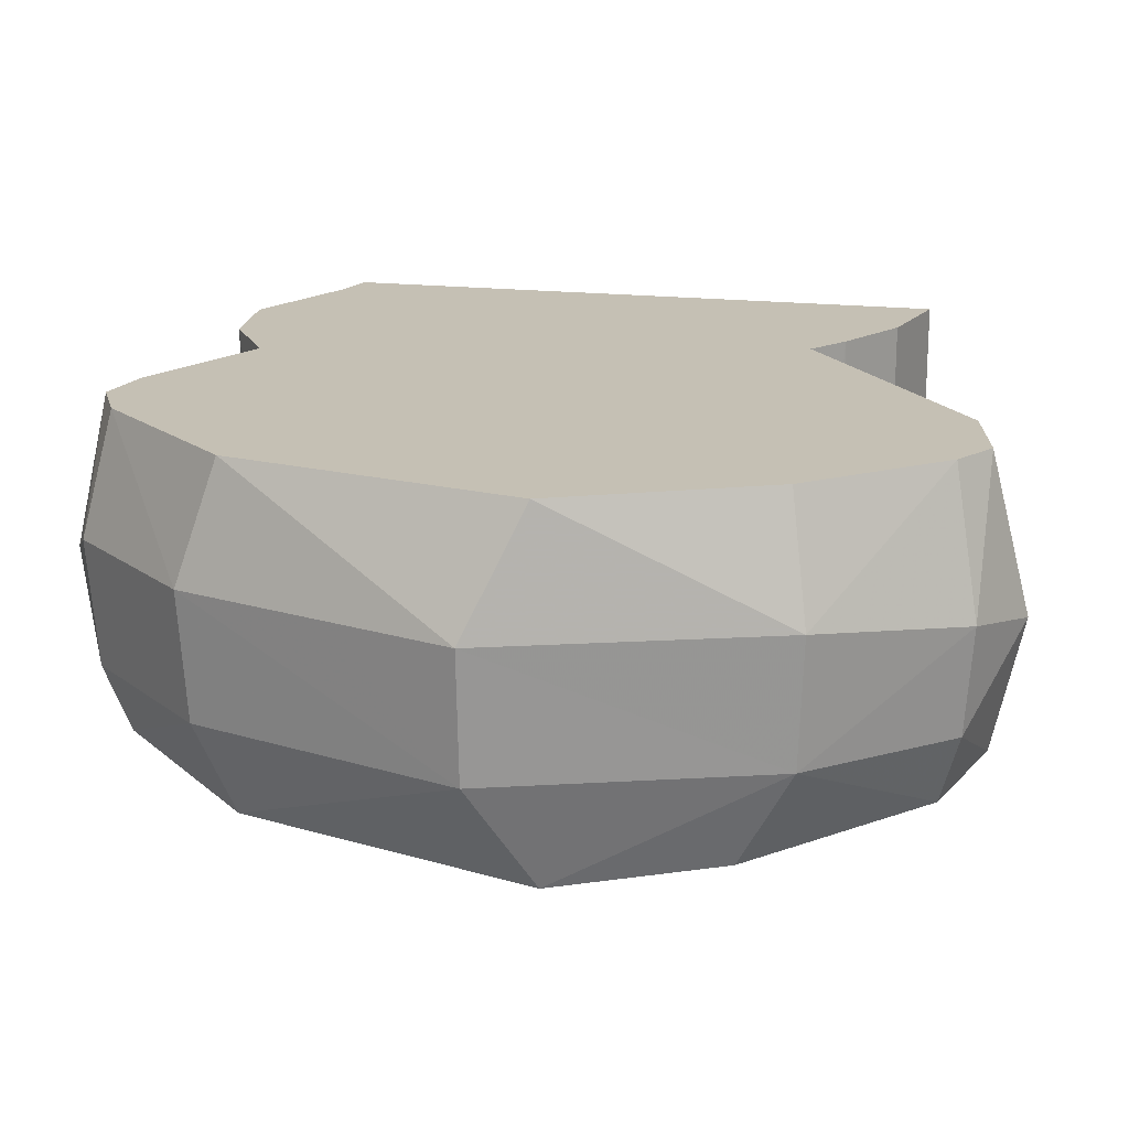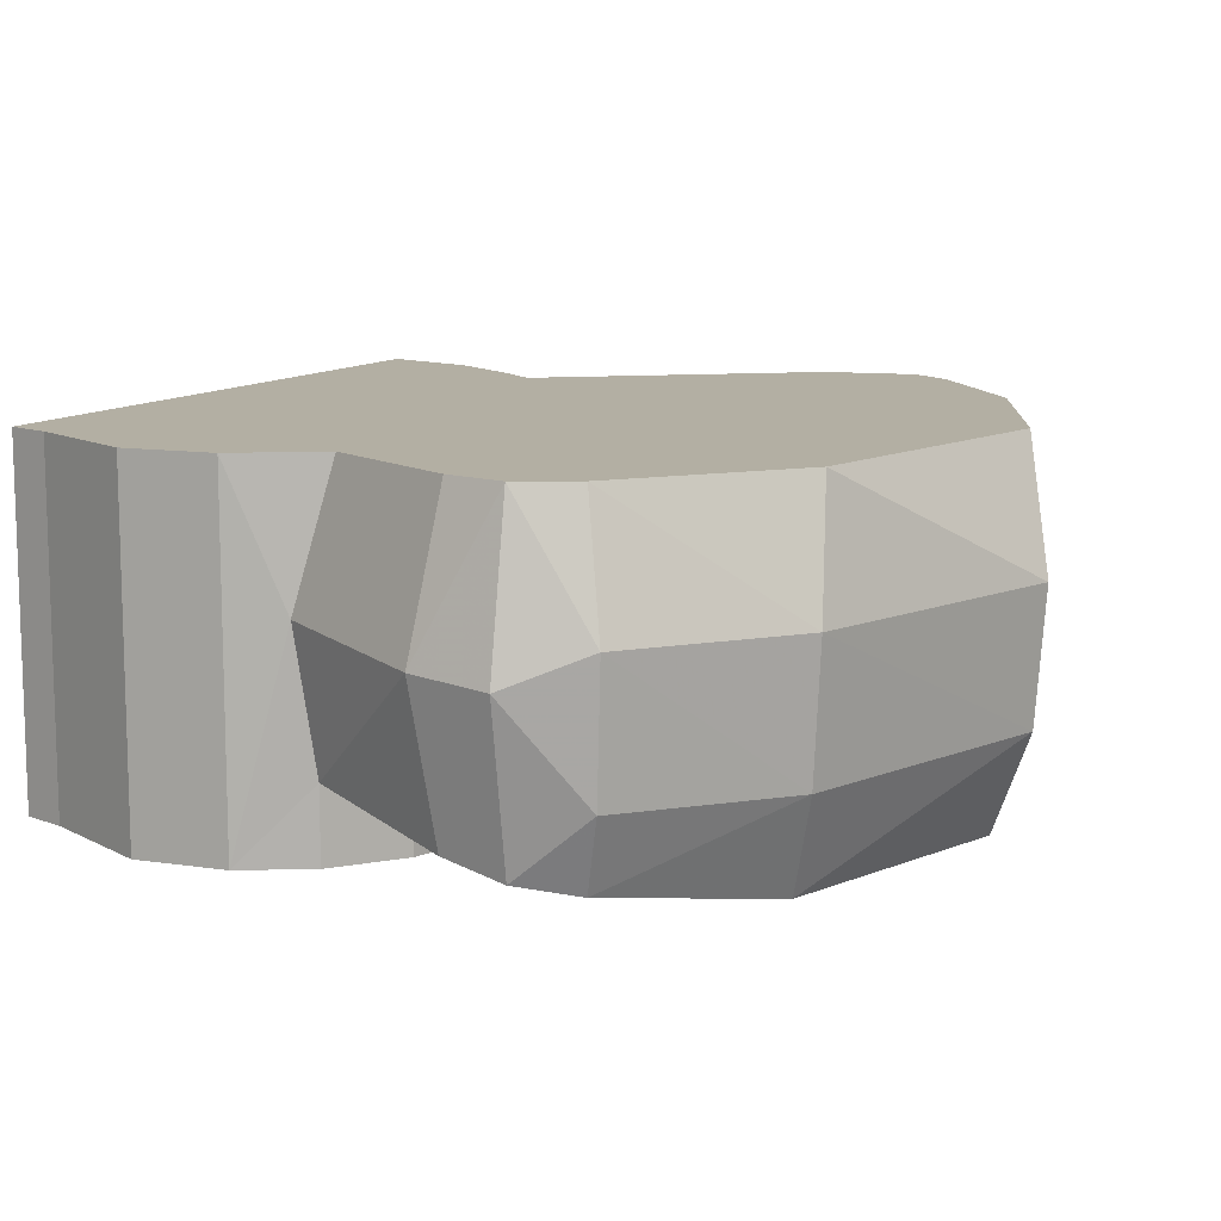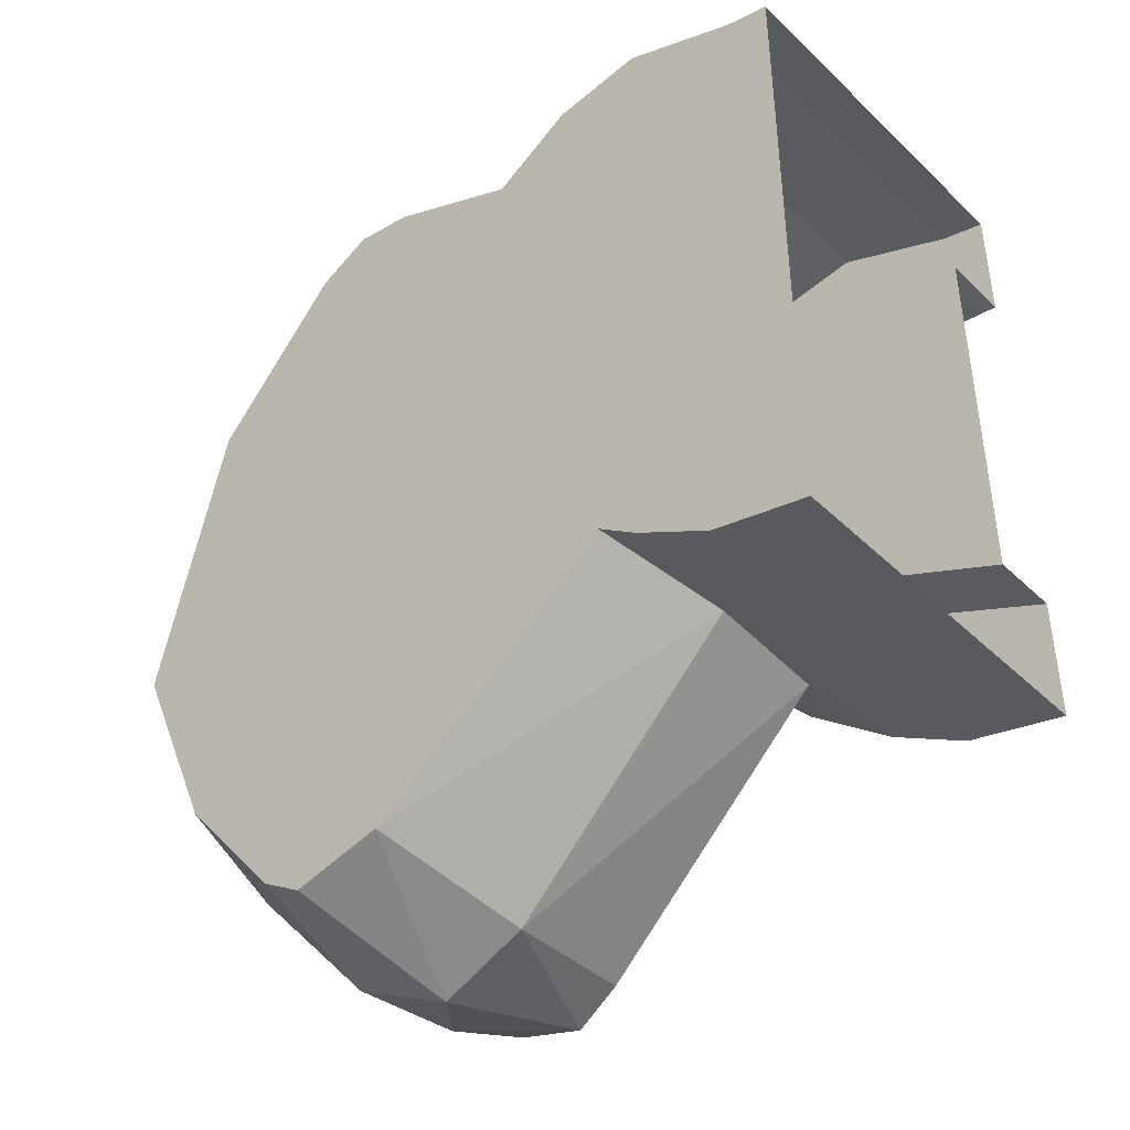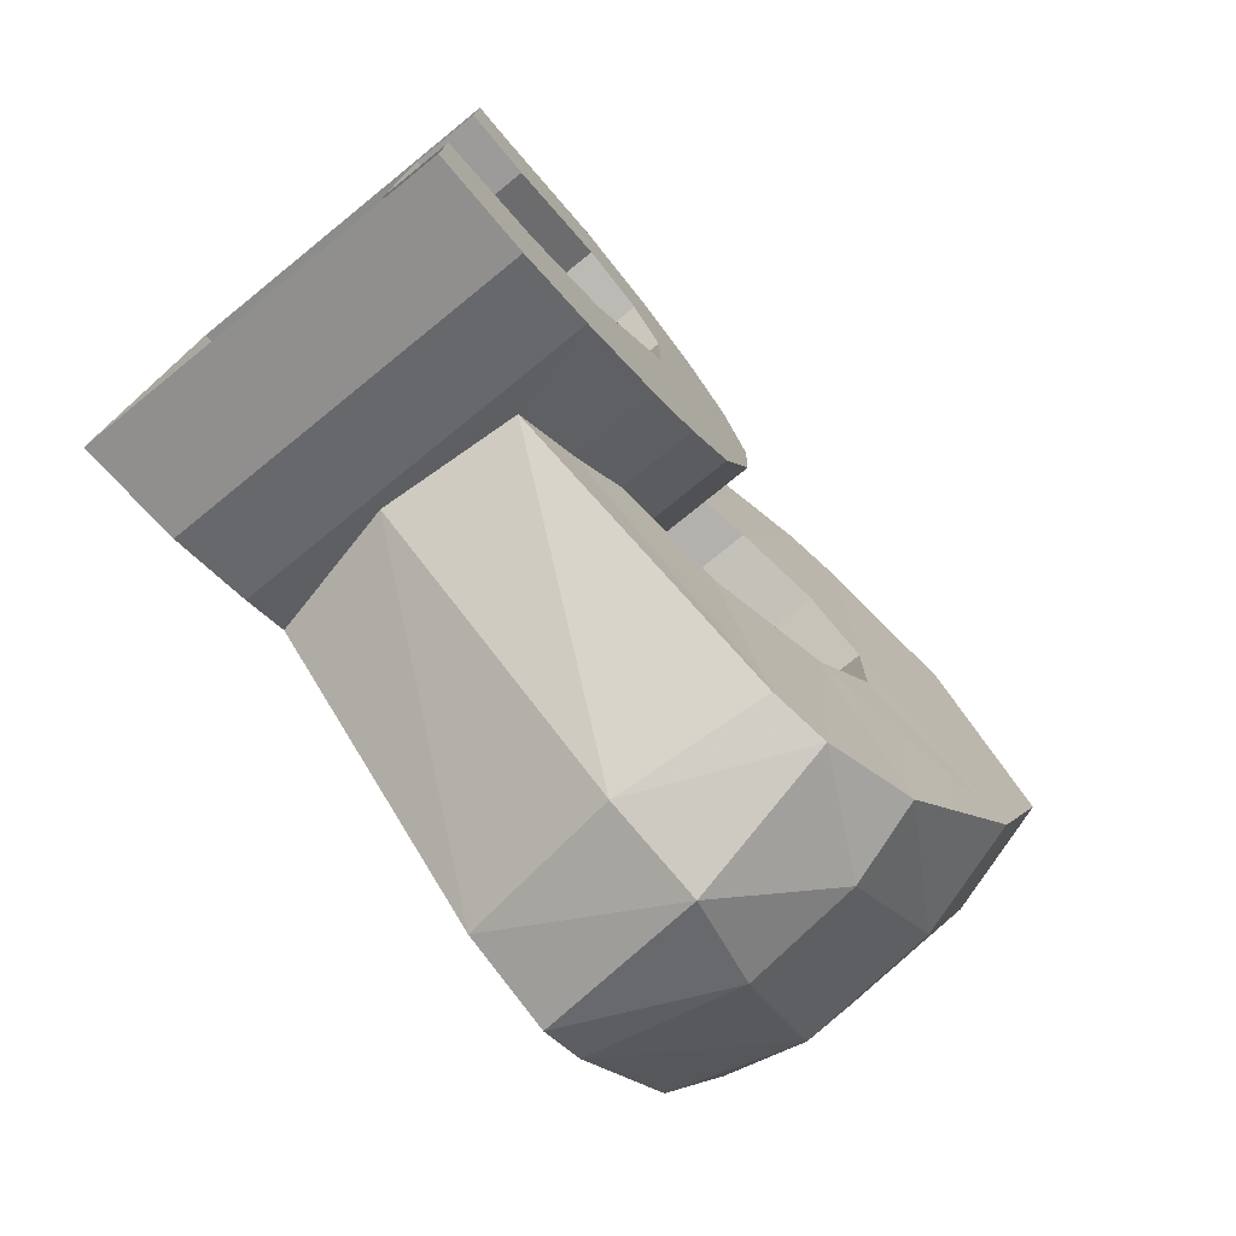
<metadata>
{"format":"obj","ext":"obj","renderer":"f3d","projection":"perspective","resolution":1024,"background":"white","views":[{"elev":18.4,"azim":102.6,"up":"+Y"},{"elev":11.1,"azim":26.5,"up":"+Y"},{"elev":-43.4,"azim":-138.3,"up":"+Z"},{"elev":-76.8,"azim":-51.0,"up":"+Z"}]}
</metadata>
<code>
v 0 -0.6 0.2417
v 0 -0.6 0.1232
v 0.064 -0.6 0.1341
v 0.04125 -0.6 0.2539
v 0.1519 -0.6 0.3067
v 0.1519 -0.275 0.3067
v 0.04125 -0.275 0.2539
v 0.04125 -0.6 0.2539
v 0.04125 -0.6 0.2539
v 0.064 -0.6 0.1341
v 0.1588 -0.6 0.1875
v 0.1519 -0.6 0.3067
v 0.2379 -0.6 0.2978
v 0.2379 -0.275 0.2978
v 0.1519 -0.275 0.3067
v 0.1519 -0.6 0.3067
v 0.3472 -0.6 0.2031
v 0.2994 -0.6 0.2631
v 0.2379 -0.6 0.2978
v 0.2193 -0.6 0.1754
v 0.1519 -0.6 0.3067
v 0.1588 -0.6 0.1875
v 0.2193 -0.6 0.1754
v 0.2379 -0.6 0.2978
v 0.3127 -0.275 0.2508
v 0.2379 -0.275 0.2978
v 0.2843 -0.4026 0.2744
v 0.2379 -0.275 0.2978
v 0.2379 -0.6 0.2978
v 0.2843 -0.4026 0.2744
v 0.2843 -0.4026 0.2744
v 0.2379 -0.6 0.2978
v 0.2994 -0.5312 0.2631
v 0.2379 -0.6 0.2978
v 0.2994 -0.6 0.2631
v 0.2994 -0.5312 0.2631
v 0.3472 -0.6 0.2031
v 0.3472 -0.5384 0.2031
v 0.2994 -0.5312 0.2631
v 0.2994 -0.6 0.2631
v 0.2535 -0.6 0.0248
v 0.171 -0.6 -0.1286
v 0.2877 -0.6 -0.1736
v 0.3343 -0.6 -0.09955
v 0.2193 -0.6 0.1754
v 0.2521 -0.6 0.1216
v 0.3739 -0.6 0.115
v 0.3472 -0.6 0.2031
v 0.3739 -0.6 0.115
v 0.2521 -0.6 0.1216
v 0.37 -0.6 0.02355
v 0.3343 -0.6 -0.09955
v 0.37 -0.6 0.02355
v 0.2521 -0.6 0.1216
v 0.2535 -0.6 0.0248
v 0.3739 -0.6 0.115
v 0.3739 -0.5428 0.115
v 0.3472 -0.5384 0.2031
v 0.3472 -0.6 0.2031
v 0.3739 -0.4794 0.115
v 0.3739 -0.5428 0.115
v 0.37 -0.6 0.02355
v 0.37 -0.4788 0.02355
v 0.3739 -0.6 0.115
v 0.37 -0.6 0.02355
v 0.3739 -0.5428 0.115
v 0.3343 -0.6 -0.09955
v 0.3343 -0.4731 -0.09955
v 0.37 -0.4788 0.02355
v 0.37 -0.6 0.02355
v 0.3343 -0.6 -0.09955
v 0.2877 -0.5296 -0.1736
v 0.2877 -0.4665 -0.1736
v 0.3343 -0.4731 -0.09955
v 0.3343 -0.6 -0.09955
v 0.2877 -0.6 -0.1736
v 0.2877 -0.5296 -0.1736
v 0.2405 -0.6 -0.2273
v 0.2405 -0.5235 -0.2273
v 0.2877 -0.5296 -0.1736
v 0.2877 -0.6 -0.1736
v 0.1614 -0.6 -0.2933
v 0.1825 -0.5171 -0.2779
v 0.2405 -0.6 -0.2273
v 0.2405 -0.6 -0.2273
v 0.1825 -0.5171 -0.2779
v 0.2405 -0.5235 -0.2273
v 0.1614 -0.275 -0.2933
v 0.1726 -0.3945 -0.2853
v 0.1614 -0.6 -0.2933
v 0.1726 -0.3945 -0.2853
v 0.1825 -0.5171 -0.2779
v 0.1614 -0.6 -0.2933
v 0.09075 -0.6 -0.3364
v 0.09075 -0.275 -0.3364
v 0.1614 -0.275 -0.2933
v 0.1614 -0.6 -0.2933
v 0 -0.6 -0.3608
v 0 -0.275 -0.3608
v 0.09075 -0.275 -0.3364
v 0.09075 -0.6 -0.3364
v 0.0942 -0.6 -0.1958
v 0 -0.6 -0.2424
v 0 -0.6 -0.3608
v 0.09075 -0.6 -0.3364
v 0.171 -0.6 -0.1286
v 0.0942 -0.6 -0.1958
v 0.09075 -0.6 -0.3364
v 0.1614 -0.6 -0.2933
v 0.2877 -0.6 -0.1736
v 0.171 -0.6 -0.1286
v 0.1614 -0.6 -0.2933
v 0.2405 -0.6 -0.2273
v 0 -0.6 0.1232
v 0 -0.5375 0.1232
v 0.064 -0.5375 0.1341
v 0.064 -0.6 0.1341
v 0 -0.5375 -0.2423
v 0 -0.6 -0.2423
v 0.0942 -0.6 -0.1958
v 0.0942 -0.5375 -0.1958
v 0.171 -0.6 -0.1286
v 0.171 -0.5375 -0.1286
v 0.0942 -0.5375 -0.1958
v 0.0942 -0.6 -0.1958
v 0.2535 -0.6 0.0248
v 0.2535 -0.5375 0.0248
v 0.171 -0.5375 -0.1286
v 0.171 -0.6 -0.1286
v 0.2521 -0.6 0.1216
v 0.2521 -0.5375 0.1216
v 0.2535 -0.5375 0.0248
v 0.2535 -0.6 0.0248
v 0.2521 -0.5375 0.1216
v 0.2521 -0.6 0.1216
v 0.2193 -0.6 0.1754
v 0.2193 -0.5375 0.1754
v 0.1588 -0.6 0.1875
v 0.1588 -0.5375 0.1875
v 0.2193 -0.5375 0.1754
v 0.2193 -0.6 0.1754
v 0.1588 -0.5375 0.1875
v 0.1588 -0.6 0.1875
v 0.064 -0.6 0.1341
v 0.064 -0.5375 0.1341
v 0.3739 -0.5428 0.115
v 0.3739 -0.4794 0.115
v 0.4295 -0.4894 0.1113
v 0.4295 -0.5529 0.1113
v 0.3819 -0.4809 -0.2155
v 0.4295 -0.4894 0.1113
v 0.3739 -0.4794 0.115
v 0.37 -0.4788 0.02355
v 0.37 -0.4788 0.02355
v 0.3343 -0.4731 -0.09955
v 0.3819 -0.4809 -0.2155
v 0.2877 -0.4665 -0.1736
v 0.3819 -0.4809 -0.2155
v 0.3343 -0.4731 -0.09955
v 0.3819 -0.5443 -0.2155
v 0.3819 -0.4809 -0.2155
v 0.2877 -0.4665 -0.1736
v 0.2877 -0.5296 -0.1736
v 0.1825 -0.5171 -0.2779
v 0.4243 -0.5518 -0.445
v 0.2405 -0.5235 -0.2273
v 0.2877 -0.5296 -0.1736
v 0.2405 -0.5235 -0.2273
v 0.4243 -0.5518 -0.445
v 0.3819 -0.5443 -0.2155
v 0.1726 -0.3945 -0.2853
v 0.4092 -0.4198 -0.4651
v 0.1825 -0.5171 -0.2779
v 0.1825 -0.5171 -0.2779
v 0.4092 -0.4198 -0.4651
v 0.4243 -0.5518 -0.445
v 0.1614 -0.275 -0.2933
v 0.1998 -0.275 -0.2641
v 0.1726 -0.3945 -0.2853
v 0.4092 -0.4198 -0.4651
v 0.1726 -0.3945 -0.2853
v 0.4299 -0.275 -0.4375
v 0.1726 -0.3945 -0.2853
v 0.1998 -0.275 -0.2641
v 0.4299 -0.275 -0.4375
v 0.1614 -0.275 -0.2933
v 0.1519 -0.275 0.3067
v 0.2379 -0.275 0.2978
v 0.1998 -0.275 -0.2641
v 0.4299 -0.275 -0.4375
v 0.1998 -0.275 -0.2641
v 0.2379 -0.275 0.2978
v 0.3127 -0.275 0.2508
v 0.09075 -0.275 -0.3364
v 0.04125 -0.275 0.2539
v 0.1519 -0.275 0.3067
v 0.1614 -0.275 -0.2933
v 0 -0.275 -0.3608
v 0 -0.275 0.2417
v 0.04125 -0.275 0.2539
v 0.09075 -0.275 -0.3364
v 0.4289 -0.415 0.3487
v 0.4446 -0.275 0.318
v 0.2843 -0.4026 0.2744
v 0.3127 -0.275 0.2508
v 0.2843 -0.4026 0.2744
v 0.4446 -0.275 0.318
v 0.441 -0.555 0.3251
v 0.4289 -0.415 0.3487
v 0.2994 -0.5312 0.2631
v 0.4289 -0.415 0.3487
v 0.2843 -0.4026 0.2744
v 0.2994 -0.5312 0.2631
v 0.2994 -0.5312 0.2631
v 0.3472 -0.5384 0.2031
v 0.441 -0.555 0.3251
v 0.3739 -0.5428 0.115
v 0.5009 -0.5673 0.332
v 0.441 -0.555 0.3251
v 0.441 -0.555 0.3251
v 0.3472 -0.5384 0.2031
v 0.3739 -0.5428 0.115
v 0.4295 -0.5529 0.1113
v 0.5502 -0.5782 0.3014
v 0.5009 -0.5673 0.332
v 0.4295 -0.5529 0.1113
v 0.5009 -0.5673 0.332
v 0.3739 -0.5428 0.115
v 0.5009 -0.5673 0.332
v 0.5053 -0.4198 0.3622
v 0.441 -0.555 0.3251
v 0.441 -0.555 0.3251
v 0.5053 -0.4198 0.3622
v 0.4289 -0.415 0.3487
v 0.5678 -0.5103 0.3207
v 0.5009 -0.5673 0.332
v 0.5502 -0.5782 0.3014
v 0.4295 -0.5529 0.1113
v 0.5026 -0.5676 0.0687
v 0.5502 -0.5782 0.3014
v 0.5053 -0.4198 0.3622
v 0.5009 -0.5673 0.332
v 0.5678 -0.5103 0.3207
v 0.6531 -0.6026 0.1645
v 0.6797 -0.5113 0.1943
v 0.5502 -0.5782 0.3014
v 0.5678 -0.5103 0.3207
v 0.5502 -0.5782 0.3014
v 0.6797 -0.5113 0.1943
v 0.7127 -0.6169 -0.1166
v 0.7637 -0.5113 -0.0638
v 0.6531 -0.6026 0.1645
v 0.6531 -0.6026 0.1645
v 0.7637 -0.5113 -0.0638
v 0.6797 -0.5113 0.1943
v 0.7637 -0.5113 -0.0638
v 0.7127 -0.6169 -0.1166
v 0.6748 -0.5113 -0.3205
v 0.7127 -0.6169 -0.1166
v 0.66 -0.6042 -0.2702
v 0.6748 -0.5113 -0.3205
v 0.5524 -0.5786 -0.4266
v 0.5711 -0.5102 -0.4452
v 0.6748 -0.5113 -0.3205
v 0.6748 -0.5113 -0.3205
v 0.66 -0.6042 -0.2702
v 0.5524 -0.5786 -0.4266
v 0.5524 -0.5786 -0.4266
v 0.4715 -0.5611 -0.4629
v 0.5711 -0.5102 -0.4452
v 0.4715 -0.5611 -0.4629
v 0.4964 -0.4263 -0.4915
v 0.5711 -0.5102 -0.4452
v 0.4901 -0.5652 -0.191
v 0.5524 -0.5786 -0.4266
v 0.66 -0.6042 -0.2702
v 0.66 -0.6042 -0.2702
v 0.7127 -0.6169 -0.1166
v 0.546 -0.5772 -0.02415
v 0.5446 -0.5767 -0.1182
v 0.546 -0.5772 -0.02415
v 0.7127 -0.6169 -0.1166
v 0.6531 -0.6026 0.1645
v 0.5502 -0.5782 0.3014
v 0.5026 -0.5676 0.0687
v 0.546 -0.5772 -0.02415
v 0.6531 -0.6026 0.1645
v 0.66 -0.6042 -0.2702
v 0.5446 -0.5767 -0.1182
v 0.4901 -0.5652 -0.191
v 0.4901 -0.5652 -0.191
v 0.4715 -0.5611 -0.4629
v 0.5524 -0.5786 -0.4266
v 0.4964 -0.4263 -0.4915
v 0.4715 -0.5611 -0.4629
v 0.4092 -0.4198 -0.4651
v 0.4715 -0.5611 -0.4629
v 0.4243 -0.5518 -0.445
v 0.4092 -0.4198 -0.4651
v 0.4243 -0.5518 -0.445
v 0.4715 -0.5611 -0.4629
v 0.4901 -0.5652 -0.191
v 0.3819 -0.5443 -0.2155
v 0.4901 -0.5652 -0.191
v 0.4901 -0.5012 -0.191
v 0.3819 -0.4809 -0.2155
v 0.3819 -0.5443 -0.2155
v 0.4901 -0.5012 -0.191
v 0.4901 -0.5652 -0.191
v 0.5446 -0.5767 -0.1182
v 0.5446 -0.5129 -0.1182
v 0.5446 -0.5129 -0.1182
v 0.5446 -0.5767 -0.1182
v 0.546 -0.5772 -0.02415
v 0.546 -0.5131 -0.02415
v 0.546 -0.5131 -0.02415
v 0.546 -0.5772 -0.02415
v 0.5026 -0.5676 0.0687
v 0.5026 -0.5037 0.0687
v 0.4295 -0.5529 0.1113
v 0.4295 -0.4894 0.1113
v 0.5026 -0.5037 0.0687
v 0.5026 -0.5676 0.0687
v 0.5521 -0.275 0.3034
v 0.5546 -0.275 -0.4288
v 0.5142 -0.275 -0.4553
v 0.5009 -0.275 0.3296
v 0.5009 -0.275 0.3296
v 0.5142 -0.275 -0.4553
v 0.4299 -0.275 -0.4375
v 0.4446 -0.275 0.318
v 0.3127 -0.275 0.2508
v 0.4446 -0.275 0.318
v 0.4299 -0.275 -0.4375
v 0.5053 -0.4198 0.3622
v 0.5009 -0.275 0.3296
v 0.4289 -0.415 0.3487
v 0.5009 -0.275 0.3296
v 0.4446 -0.275 0.318
v 0.4289 -0.415 0.3487
v 0.5142 -0.275 -0.4553
v 0.4964 -0.4263 -0.4915
v 0.4299 -0.275 -0.4375
v 0.4964 -0.4263 -0.4915
v 0.4092 -0.4198 -0.4651
v 0.4299 -0.275 -0.4375
v 0.4964 -0.4263 -0.4915
v 0.5142 -0.275 -0.4553
v 0.5785 -0.4088 -0.4526
v 0.5785 -0.4088 -0.4526
v 0.5142 -0.275 -0.4553
v 0.5546 -0.275 -0.4288
v 0.5546 -0.275 -0.4288
v 0.5521 -0.275 0.3034
v 0.674 -0.275 0.1623
v 0.6538 -0.275 -0.308
v 0.5785 -0.4088 -0.4526
v 0.5546 -0.275 -0.4288
v 0.6828 -0.3892 -0.3257
v 0.5546 -0.275 -0.4288
v 0.6538 -0.275 -0.308
v 0.6828 -0.3892 -0.3257
v 0.7375 -0.275 -0.116
v 0.6538 -0.275 -0.308
v 0.674 -0.275 0.1623
v 0.7375 -0.275 -0.116
v 0.7727 -0.3892 -0.06395
v 0.6828 -0.3892 -0.3257
v 0.6828 -0.3892 -0.3257
v 0.6538 -0.275 -0.308
v 0.7375 -0.275 -0.116
v 0.7727 -0.3892 -0.06395
v 0.7375 -0.275 -0.116
v 0.674 -0.275 0.1623
v 0.674 -0.275 0.1623
v 0.6878 -0.3892 0.1994
v 0.7727 -0.3892 -0.06395
v 0.6878 -0.3892 0.1994
v 0.674 -0.275 0.1623
v 0.5521 -0.275 0.3034
v 0.5521 -0.275 0.3034
v 0.5743 -0.3902 0.3277
v 0.6878 -0.3892 0.1994
v 0.5009 -0.275 0.3296
v 0.5053 -0.4198 0.3622
v 0.5743 -0.3902 0.3277
v 0.5743 -0.3902 0.3277
v 0.5521 -0.275 0.3034
v 0.5009 -0.275 0.3296
v 0.6828 -0.3892 -0.3257
v 0.6748 -0.5113 -0.3205
v 0.5785 -0.4088 -0.4526
v 0.5711 -0.5102 -0.4452
v 0.5785 -0.4088 -0.4526
v 0.6748 -0.5113 -0.3205
v 0.6797 -0.5113 0.1943
v 0.6878 -0.3892 0.1994
v 0.5743 -0.3902 0.3277
v 0.5678 -0.5103 0.3207
v 0.7637 -0.5113 -0.0638
v 0.7727 -0.3892 -0.06395
v 0.6878 -0.3892 0.1994
v 0.6797 -0.5113 0.1943
v 0.6748 -0.5113 -0.3205
v 0.6828 -0.3892 -0.3257
v 0.7727 -0.3892 -0.06395
v 0.7637 -0.5113 -0.0638
v 0.4295 -0.4894 0.1113
v 0.3819 -0.4809 -0.2155
v 0.4901 -0.5012 -0.191
v 0.5026 -0.5037 0.0687
v 0.5446 -0.5129 -0.1182
v 0.546 -0.5131 -0.02415
v 0.5026 -0.5037 0.0687
v 0.4901 -0.5012 -0.191
v 0.1588 -0.5375 0.1875
v 0.064 -0.5375 0.1341
v 0 -0.5375 -0.2424
v 0.0942 -0.5375 -0.1958
v 0.2521 -0.5375 0.1216
v 0.1588 -0.5375 0.1875
v 0.0942 -0.5375 -0.1958
v 0.171 -0.5375 -0.1286
v 0.2521 -0.5375 0.1216
v 0.171 -0.5375 -0.1286
v 0.2535 -0.5375 0.0248
v 0.2193 -0.5375 0.1754
v 0.1588 -0.5375 0.1875
v 0.2521 -0.5375 0.1216
v 0 -0.275 0.2417
v 0 -0.6 0.2417
v 0.04125 -0.6 0.2539
v 0.04125 -0.275 0.2539
v 0.5785 -0.4088 -0.4526
v 0.5711 -0.5102 -0.4452
v 0.4964 -0.4263 -0.4915
v 0.5053 -0.4198 0.3622
v 0.5678 -0.5103 0.3207
v 0.5743 -0.3902 0.3277
v 0.064 -0.5375 0.1341
v 0 -0.5375 0.1232
v 0 -0.5375 -0.2424
g mesh7422131
f 1 2 3
f 3 4 1
g mesh7422132
f 5 6 7
f 7 8 5
f 9 10 11
f 11 12 9
g mesh7422134
f 13 14 15
f 15 16 13
f 17 18 19
f 19 20 17
f 21 22 23
f 23 24 21
f 25 26 27
f 28 29 30
f 31 32 33
f 34 35 36
f 37 38 39
f 39 40 37
f 41 42 43
f 43 44 41
f 45 46 47
f 47 48 45
f 49 50 51
f 52 53 54
f 54 55 52
f 56 57 58
f 58 59 56
f 60 61 62
f 62 63 60
f 64 65 66
f 67 68 69
f 69 70 67
f 71 72 73
f 73 74 71
f 75 76 77
f 78 79 80
f 80 81 78
f 82 83 84
f 85 86 87
f 88 89 90
f 91 92 93
g mesh7422136
f 94 95 96
f 96 97 94
g mesh7422138
f 98 99 100
f 100 101 98
f 102 103 104
f 104 105 102
f 106 107 108
f 108 109 106
f 110 111 112
f 112 113 110
g mesh7422140
f 114 115 116
f 116 117 114
g mesh7422142
f 118 119 120
f 120 121 118
g mesh7422144
f 122 123 124
f 124 125 122
g mesh7422146
f 126 127 128
f 128 129 126
g mesh7422148
f 130 131 132
f 132 133 130
g mesh7422150
f 134 135 136
f 136 137 134
g mesh7422152
f 138 139 140
f 140 141 138
g mesh7422154
f 142 143 144
f 144 145 142
f 146 147 148
f 148 149 146
f 150 151 152
f 152 153 150
f 154 155 156
f 157 158 159
f 160 161 162
f 162 163 160
f 164 165 166
f 167 168 169
f 169 170 167
f 171 172 173
f 174 175 176
f 177 178 179
f 180 181 182
f 183 184 185
f 186 187 188
f 188 189 186
f 190 191 192
f 192 193 190
f 194 195 196
f 196 197 194
f 198 199 200
f 200 201 198
f 202 203 204
f 205 206 207
f 208 209 210
f 211 212 213
f 214 215 216
f 217 218 219
f 220 221 222
f 223 224 225
f 226 227 228
f 229 230 231
f 232 233 234
f 235 236 237
f 238 239 240
f 241 242 243
f 244 245 246
f 247 248 249
f 250 251 252
f 253 254 255
f 256 257 258
f 259 260 261
f 262 263 264
f 265 266 267
f 268 269 270
f 271 272 273
f 274 275 276
f 277 278 279
f 279 280 277
f 281 282 283
f 284 285 286
f 286 287 284
f 288 289 290
f 291 292 293
f 294 295 296
f 297 298 299
f 300 301 302
f 302 303 300
f 304 305 306
f 306 307 304
f 308 309 310
f 310 311 308
f 312 313 314
f 314 315 312
f 316 317 318
f 318 319 316
f 320 321 322
f 322 323 320
f 324 325 326
f 326 327 324
f 328 329 330
f 330 331 328
f 332 333 334
f 335 336 337
f 338 339 340
f 341 342 343
f 344 345 346
f 347 348 349
f 350 351 352
f 353 354 355
f 355 356 353
f 357 358 359
f 360 361 362
f 363 364 365
f 366 367 368
f 369 370 371
f 372 373 374
f 375 376 377
f 378 379 380
f 381 382 383
f 384 385 386
f 387 388 389
f 390 391 392
f 393 394 395
f 396 397 398
f 398 399 396
f 400 401 402
f 402 403 400
f 404 405 406
f 406 407 404
f 408 409 410
f 410 411 408
f 412 413 414
f 414 415 412
f 416 417 418
f 418 419 416
f 420 421 422
f 422 423 420
f 424 425 426
f 427 428 429
g mesh7422156
f 430 431 432
f 432 433 430
f 434 435 436
f 437 438 439
f 440 441 442

</code>
